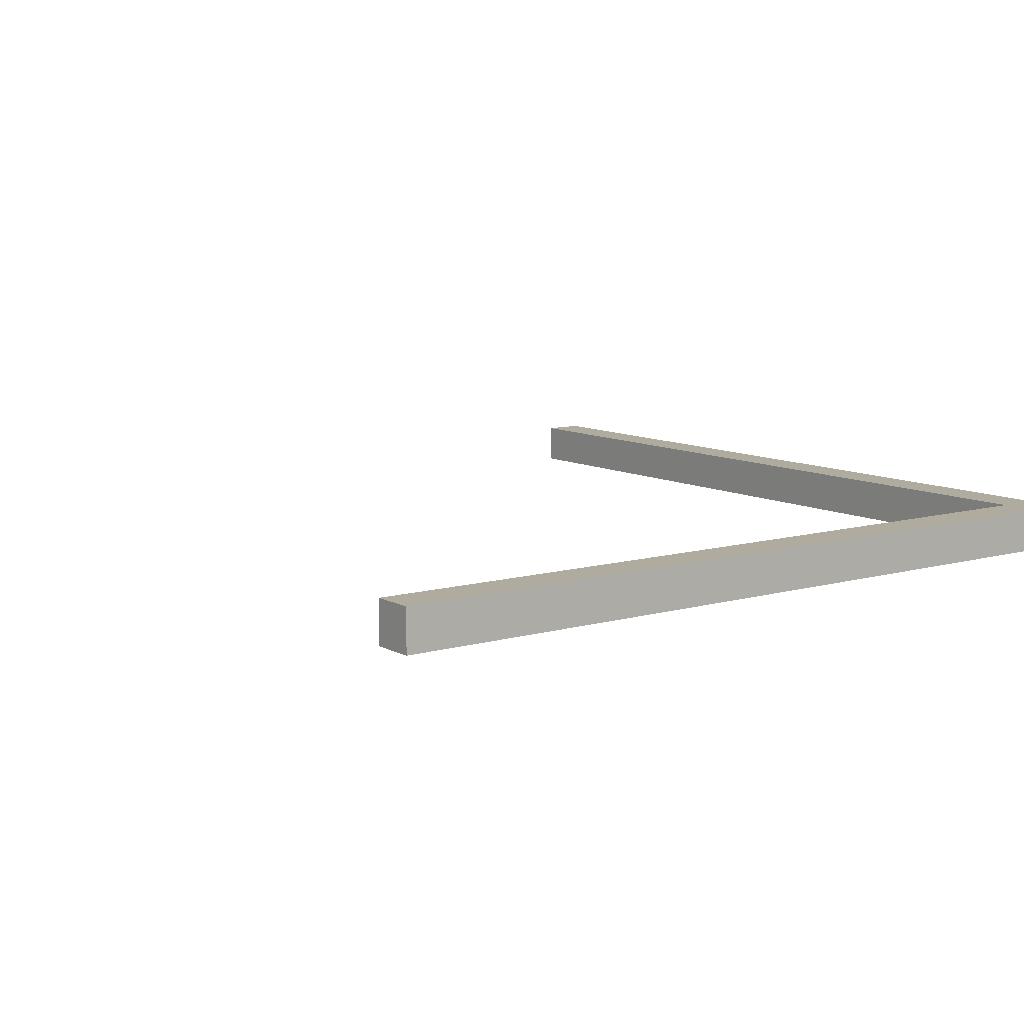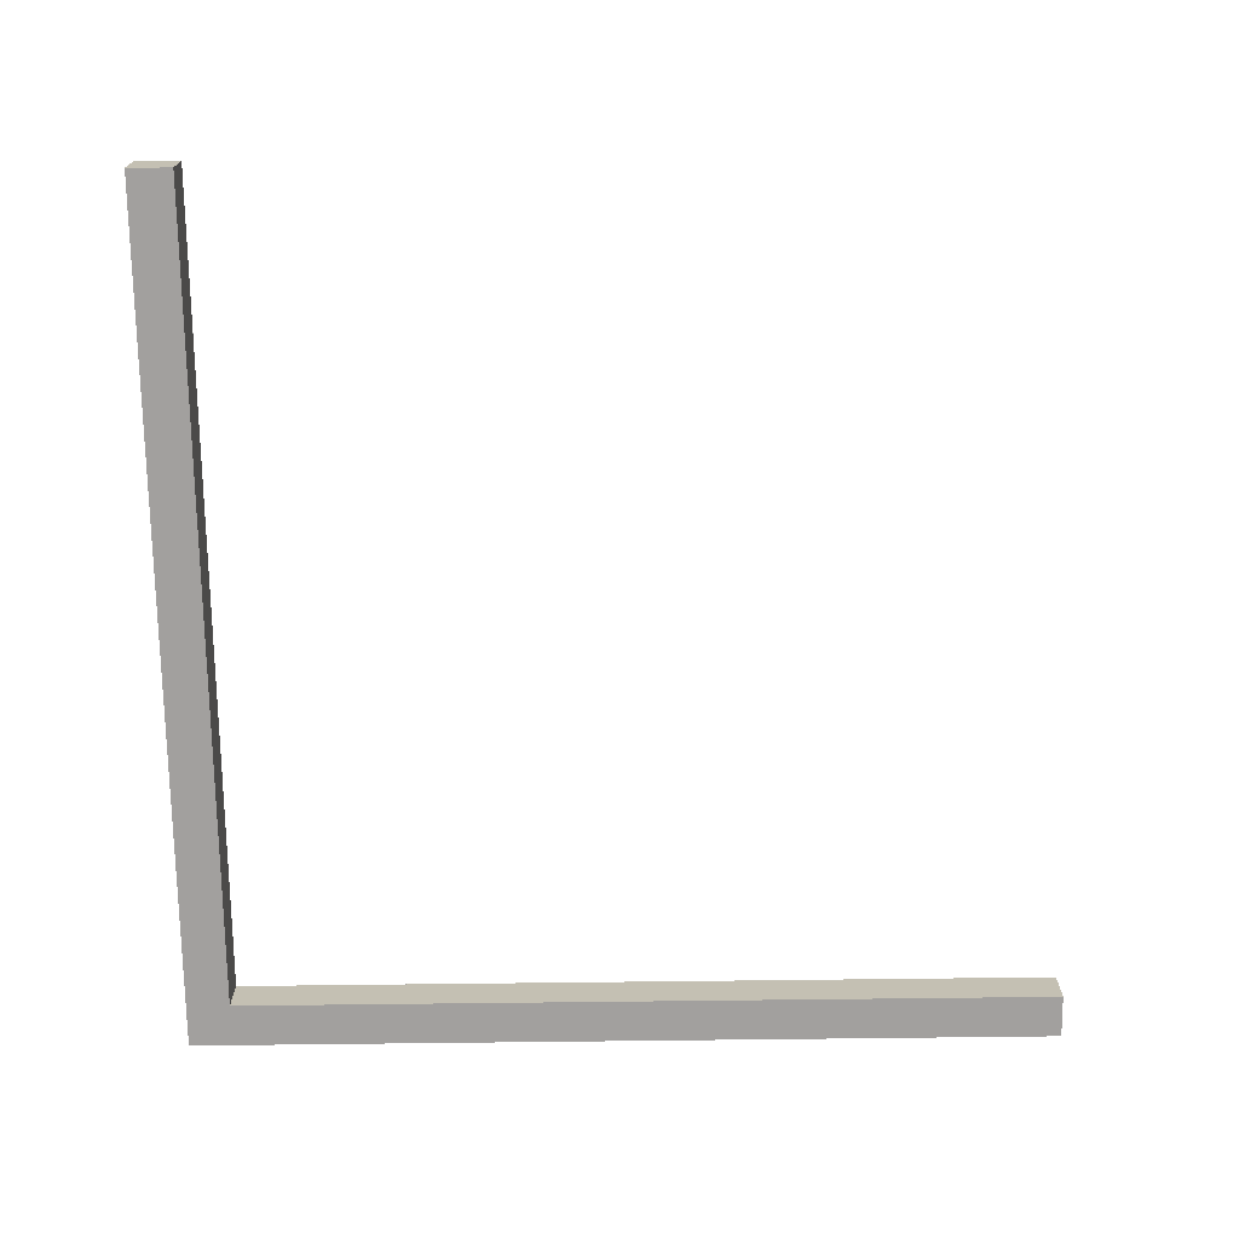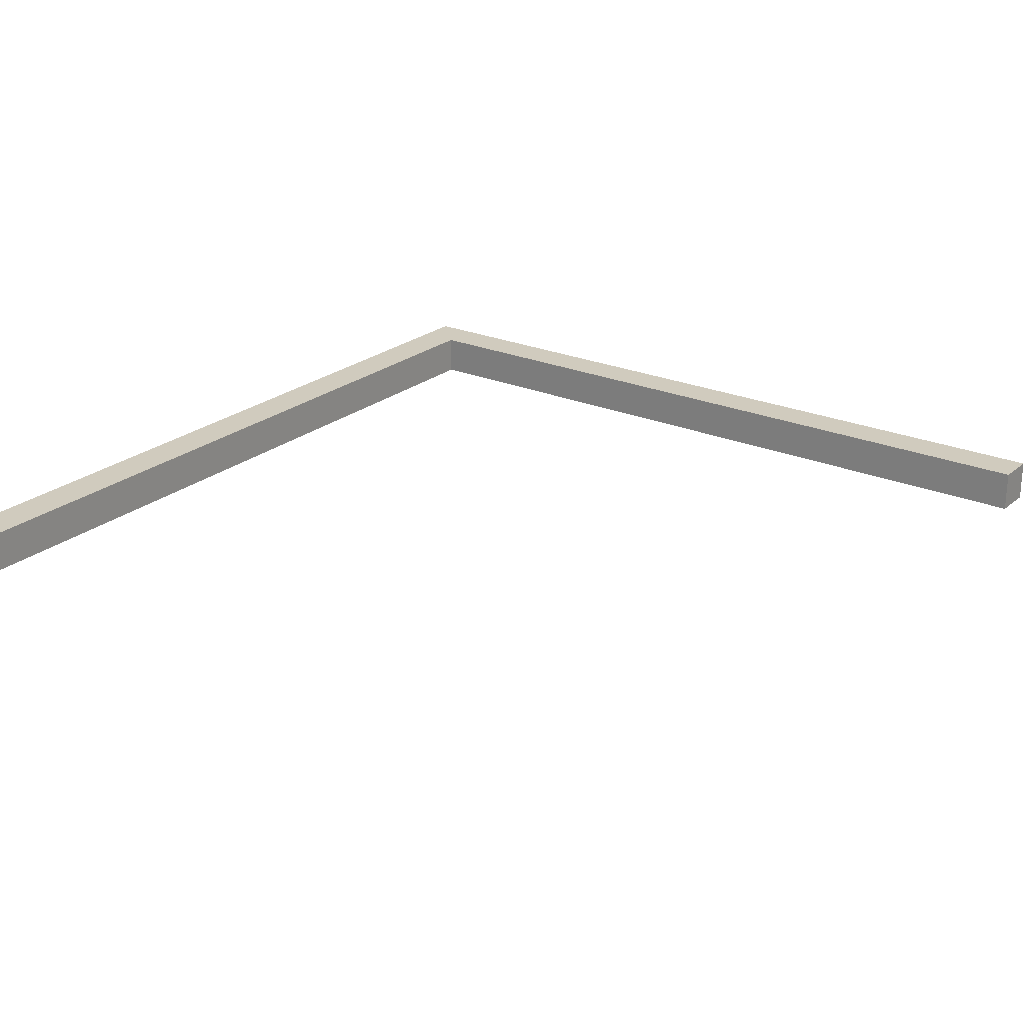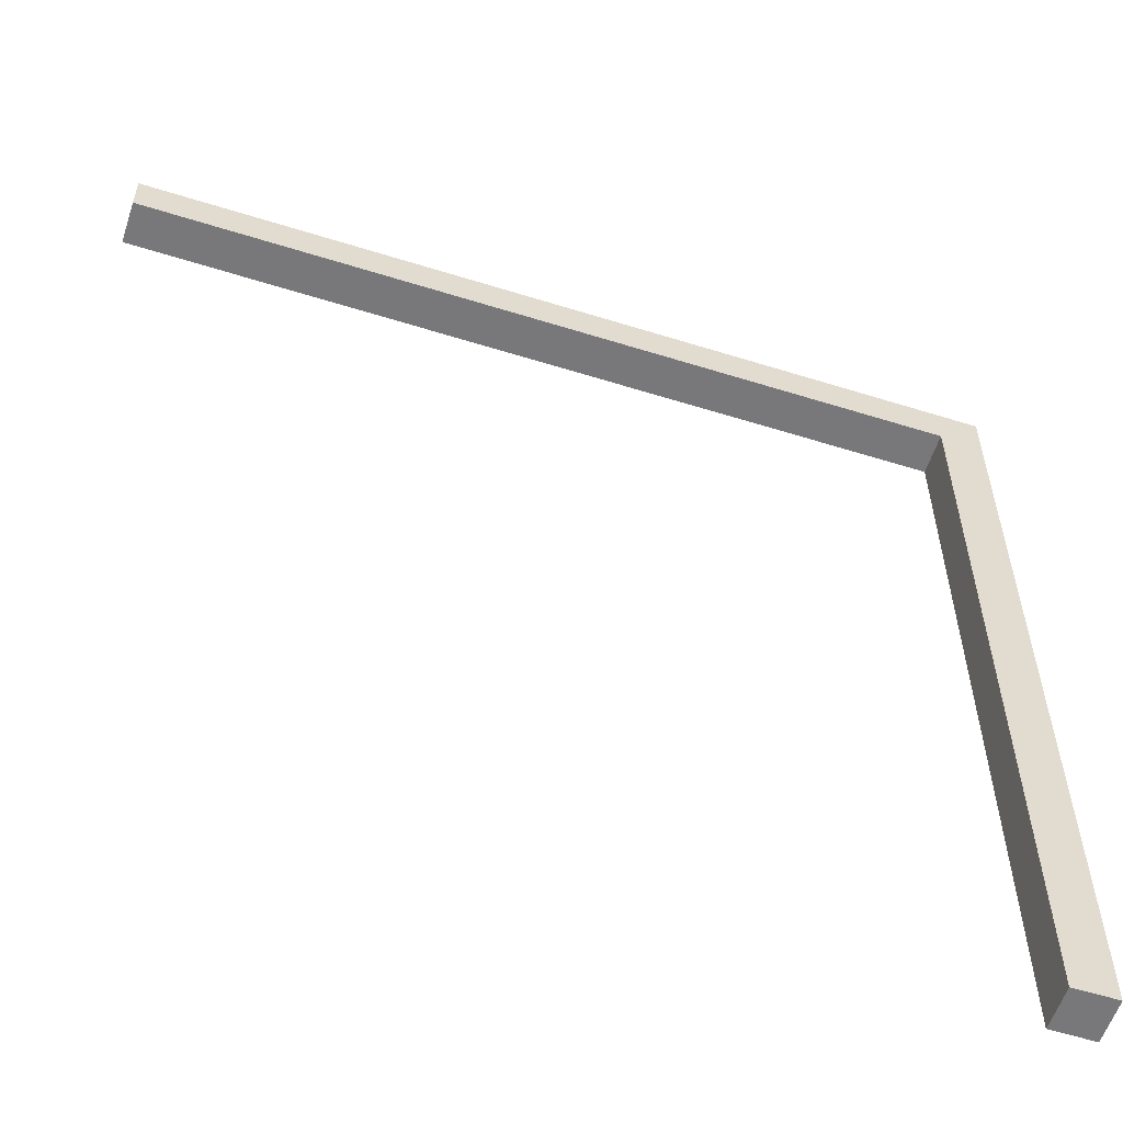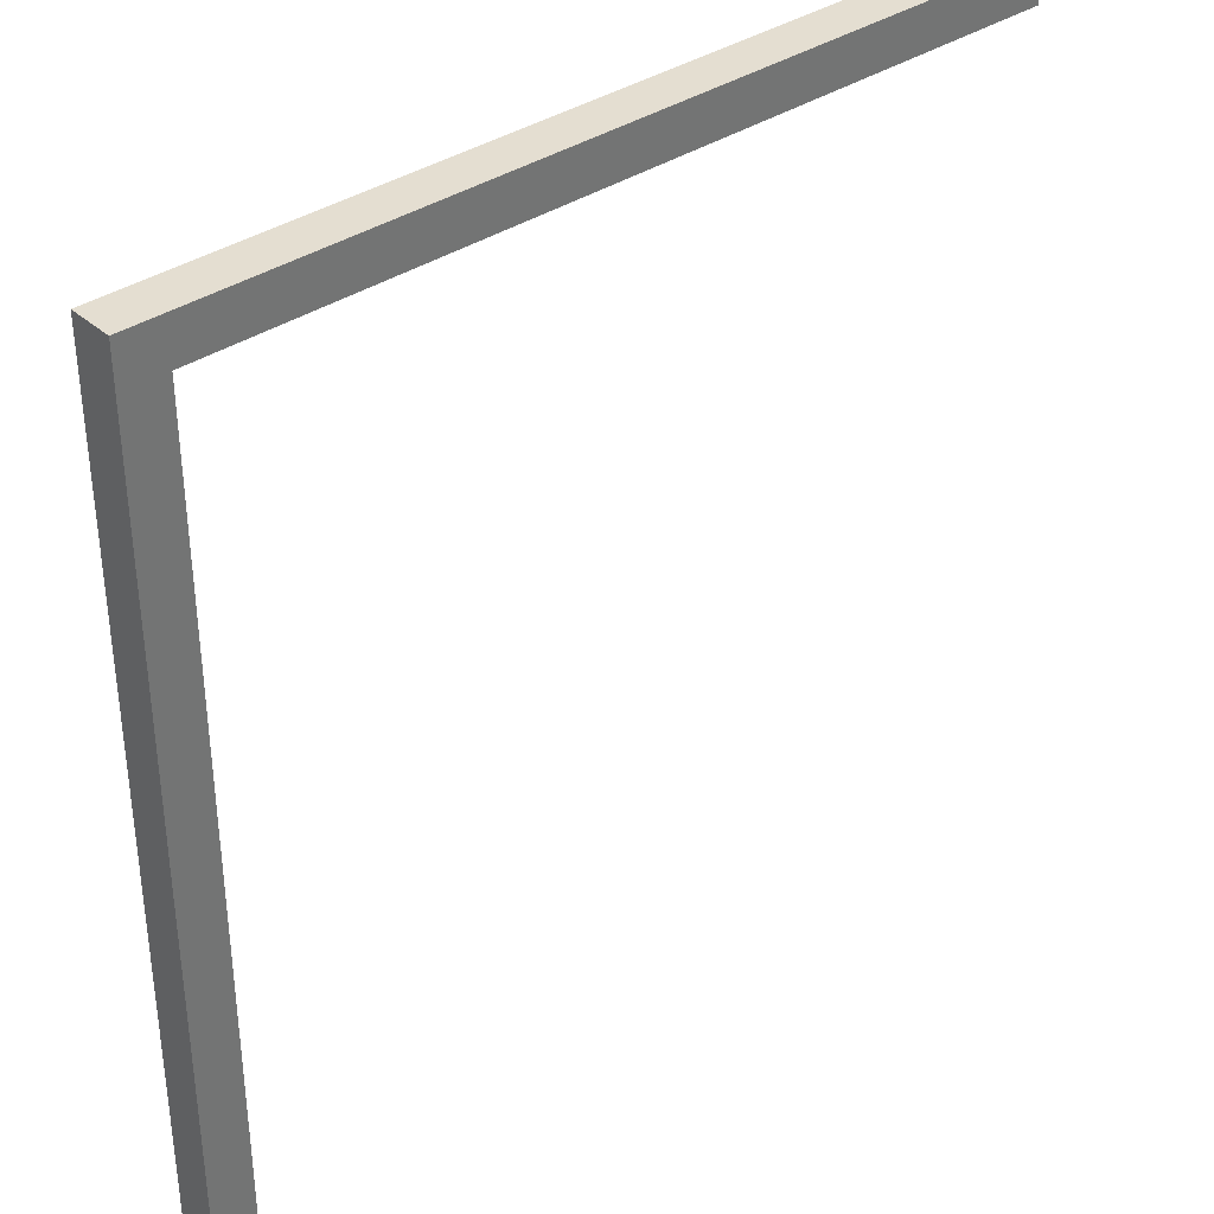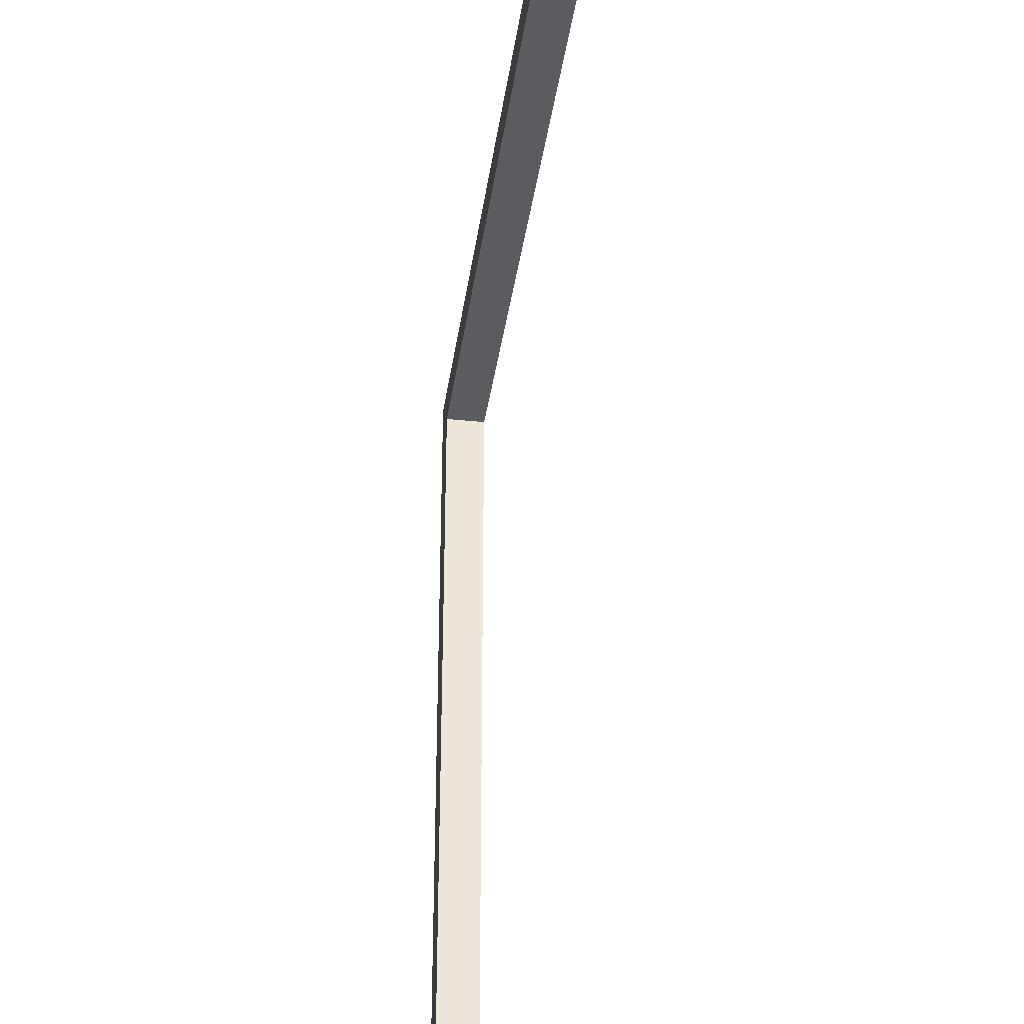
<metadata>
{"format":"obj","ext":"obj","renderer":"f3d","projection":"perspective","resolution":1024,"background":"white","views":[{"elev":9.7,"azim":143.5,"up":"+Z"},{"elev":-71.9,"azim":0.7,"up":"+Z"},{"elev":23.6,"azim":36.2,"up":"+Z"},{"elev":-57.6,"azim":162.0,"up":"+Y"},{"elev":36.4,"azim":-41.3,"up":"+Y"},{"elev":-34.2,"azim":82.1,"up":"+Y"}]}
</metadata>
<code>
v  0 0 -0.25
v  5 0 -0
v  0 0 -0
v  5 0 -0.25
v  5 -0.25 -0.25
v  5 -0.25 -0
v  0.25 -0.25 -0.25
v  0.25 -0.25 -0
v  0.25 -5 -0.25
v  0.25 -5 -0
v  0 -5 -0.25
v  0 -5 -0
g ig_ManifoldSolidBRep141_DC_Shell
f 1 2 3
f 2 1 4
f 2 5 6
f 5 2 4
f 6 7 8
f 7 6 5
f 8 9 10
f 9 8 7
f 10 11 12
f 11 10 9
f 12 1 3
f 1 12 11
f 7 11 9
f 4 7 5
f 1 7 4
f 11 7 1
f 8 2 6
f 3 10 12
f 3 8 10
f 2 8 3

</code>
